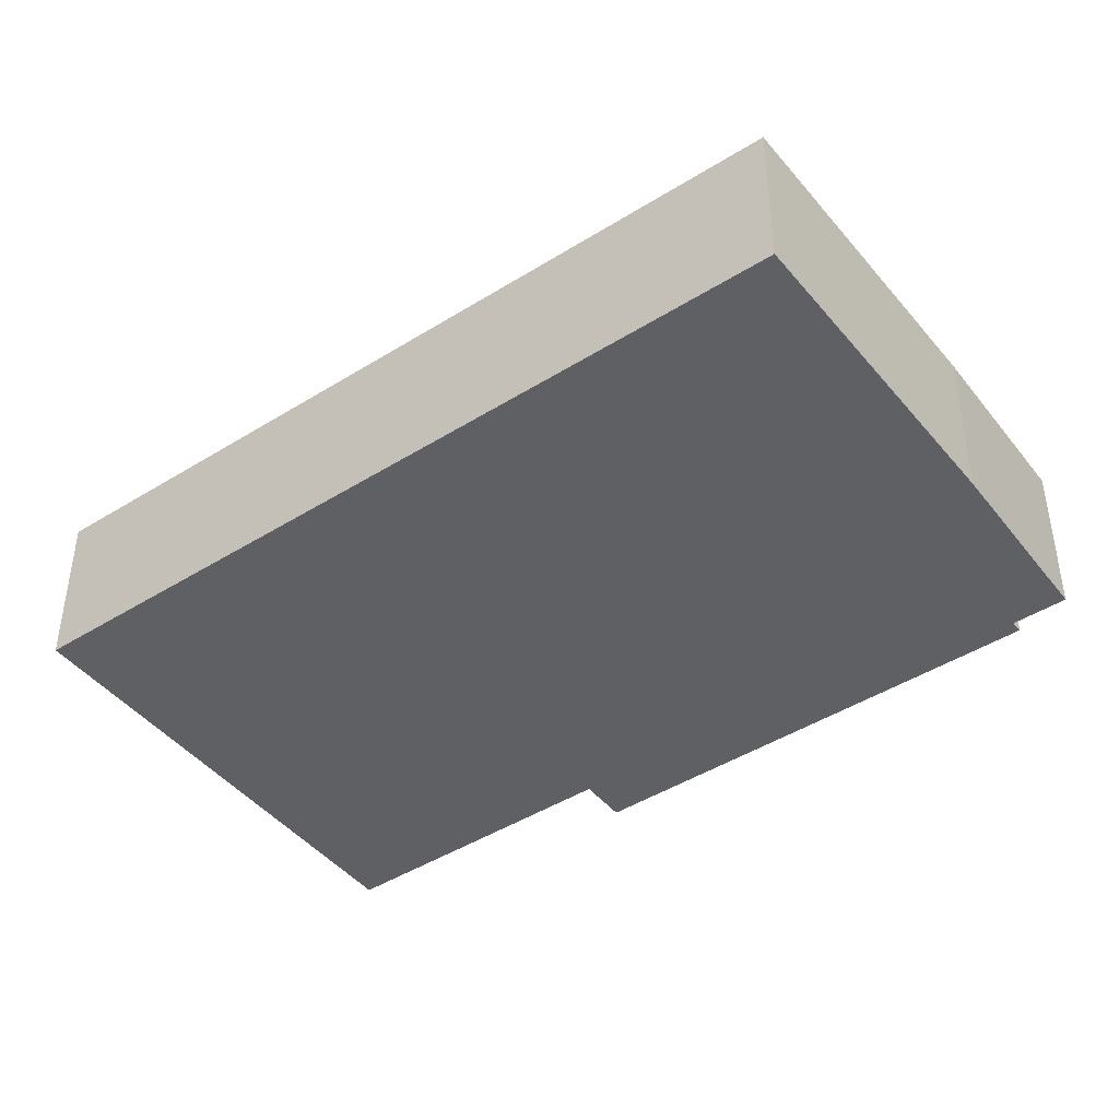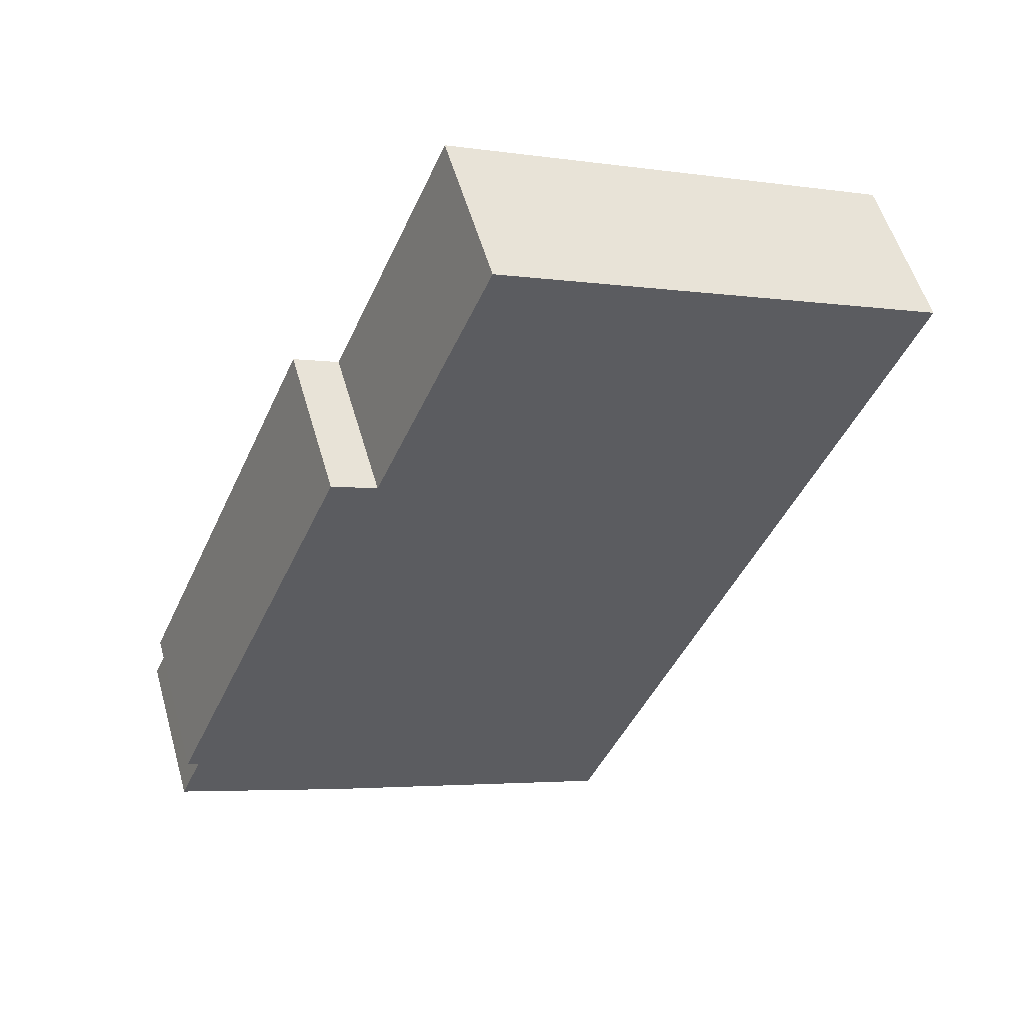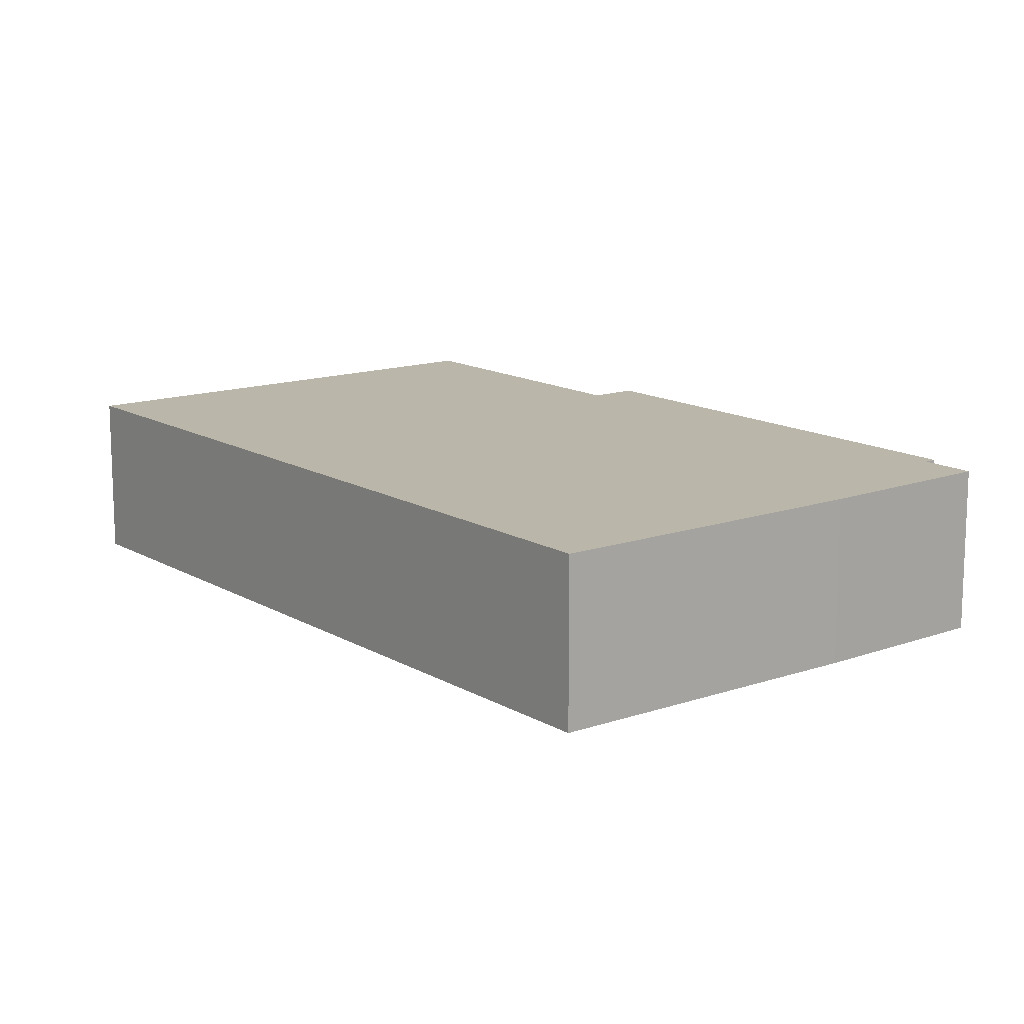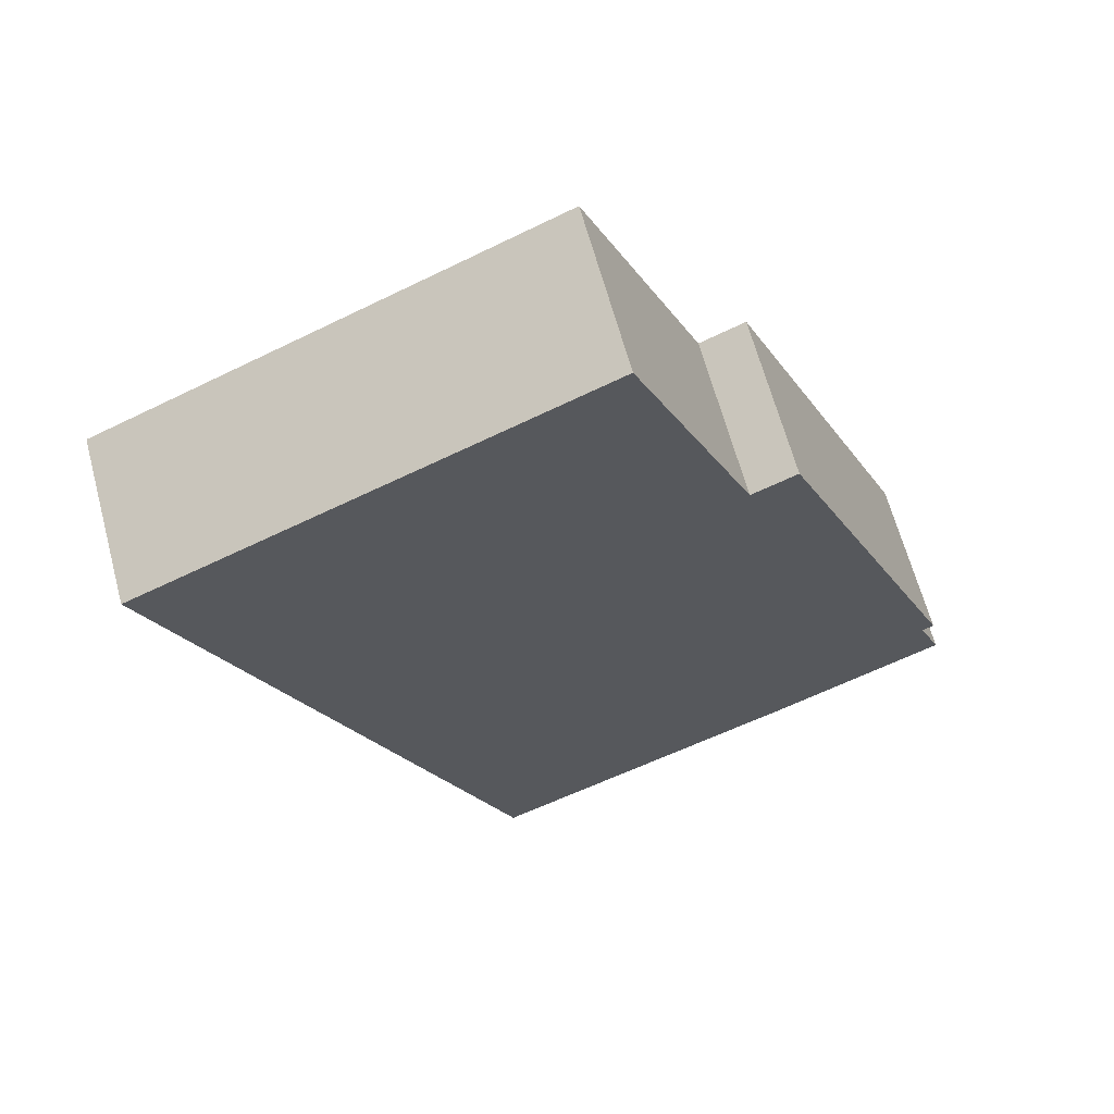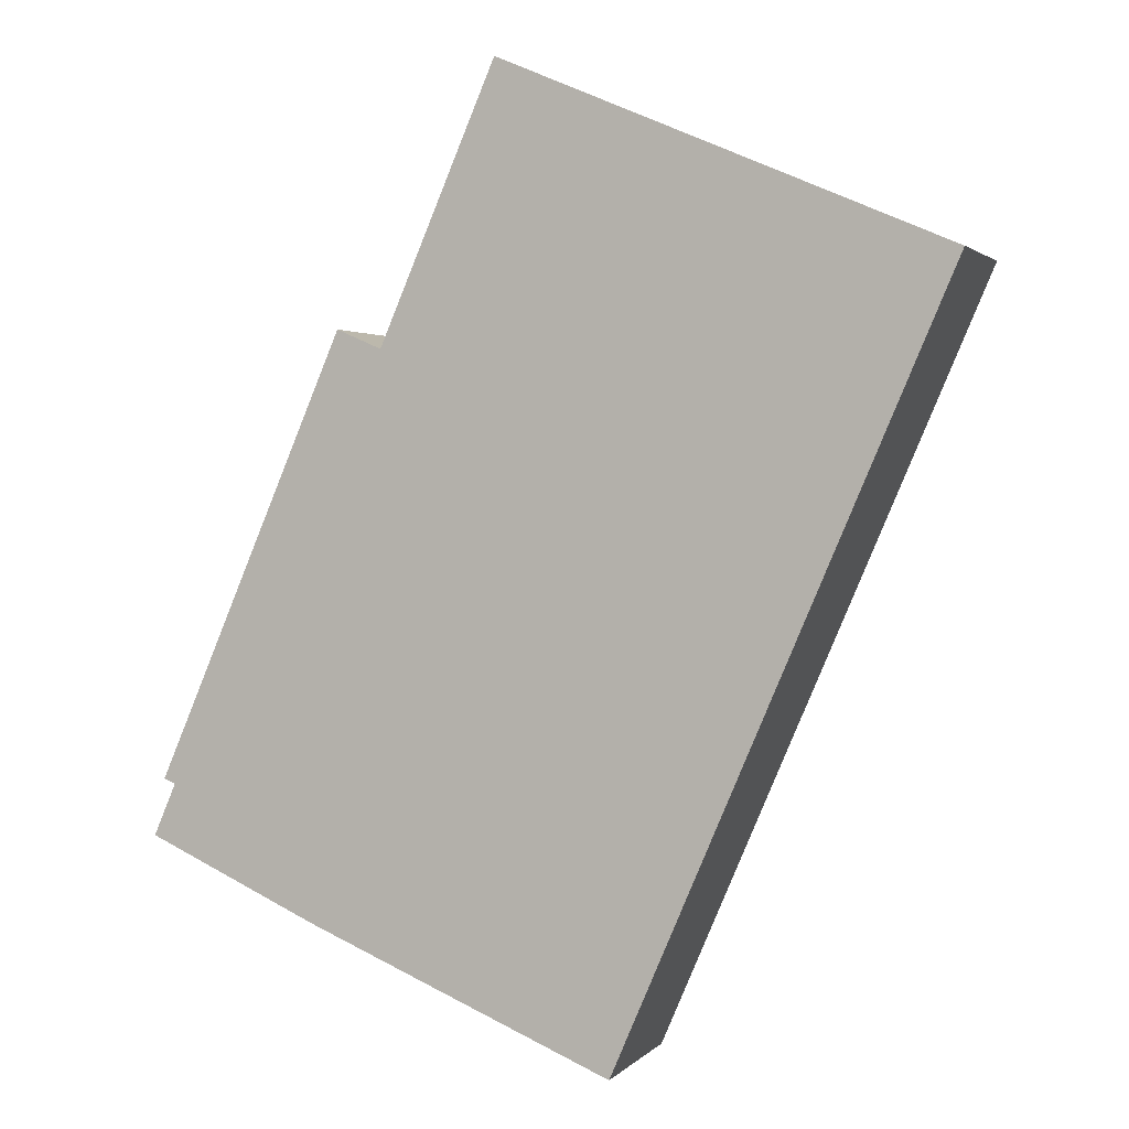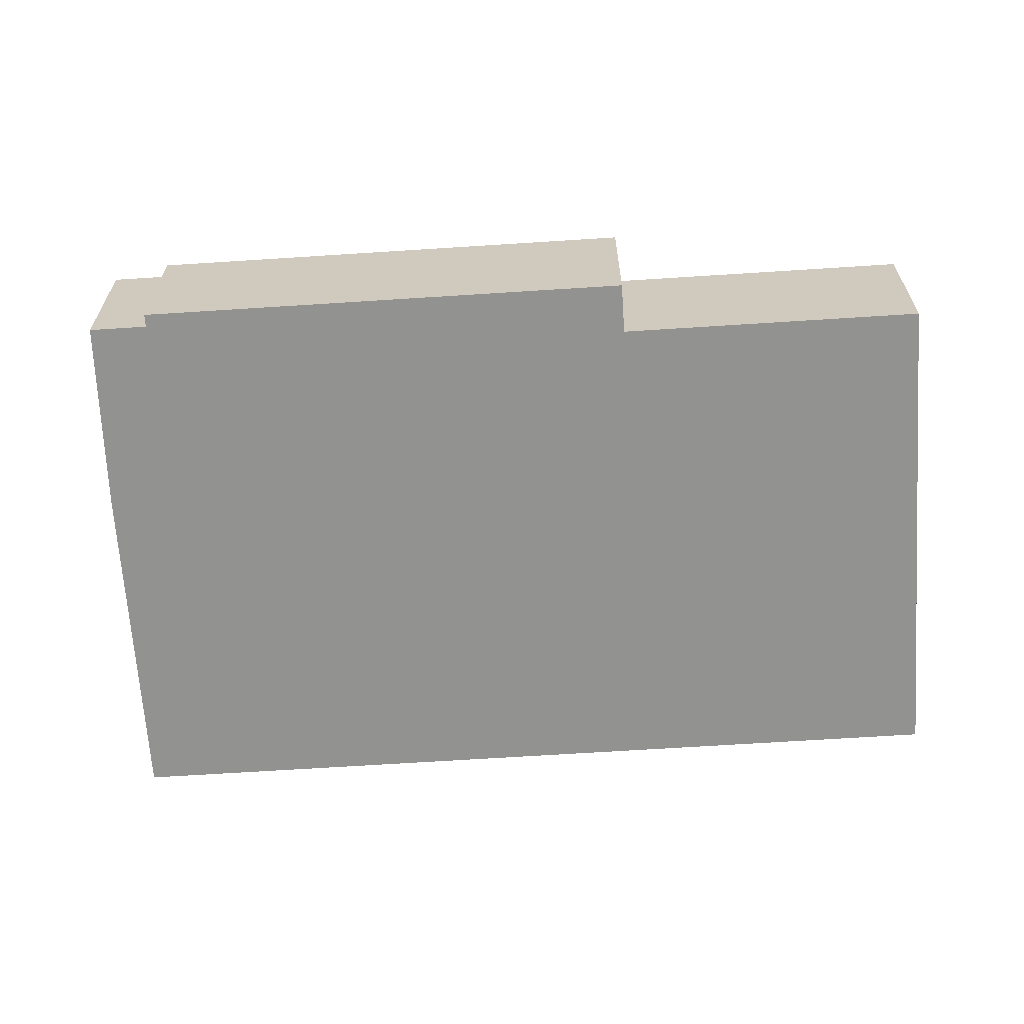
<metadata>
{"format":"obj","ext":"obj","renderer":"f3d","projection":"perspective","resolution":1024,"background":"white","views":[{"elev":-44.3,"azim":149.5,"up":"+Y"},{"elev":54.1,"azim":-15.8,"up":"+Z"},{"elev":13.9,"azim":165.4,"up":"+Y"},{"elev":64.2,"azim":165.0,"up":"+Z"},{"elev":1.9,"azim":19.6,"up":"+Z"},{"elev":-66.2,"azim":-63.0,"up":"+Y"}]}
</metadata>
<code>
v  17.25 3.504 11.96
v  5.254 3.504 10.23
v  7.756 3.504 16.05
v  10.2 3.504 -4.442
v  0.478 3.504 1.113
v  0.234 3.504 1.218
v  0 3.504 2.146e-16
v  3.646 3.504 -1.667
v  4.291 3.504 10.65
v  0.234 -7.458e-17 1.218
v  4.291 -6.519e-16 10.65
v  5.254 -6.266e-16 10.23
v  7.756 -9.827e-16 16.05
v  0 0 0
v  0.478 -6.815e-17 1.113
v  17.25 -7.325e-16 11.96
v  10.2 2.72e-16 -4.442
v  3.646 1.021e-16 -1.667
g defaultobject
f 1 2 3
f 2 1 4
f 2 4 5
f 2 5 6
f 5 4 7
f 7 4 8
f 6 9 2
f 10 9 6
f 9 10 11
f 12 3 2
f 3 12 13
f 14 5 7
f 5 14 15
f 11 2 9
f 2 11 12
f 13 1 3
f 1 13 16
f 16 4 1
f 4 16 17
f 17 8 4
f 8 17 18
f 18 7 8
f 7 18 14
f 15 6 5
f 6 15 10
f 10 15 11
f 13 17 16
f 17 13 12
f 17 12 11
f 17 11 15
f 17 15 14
f 17 14 18

</code>
